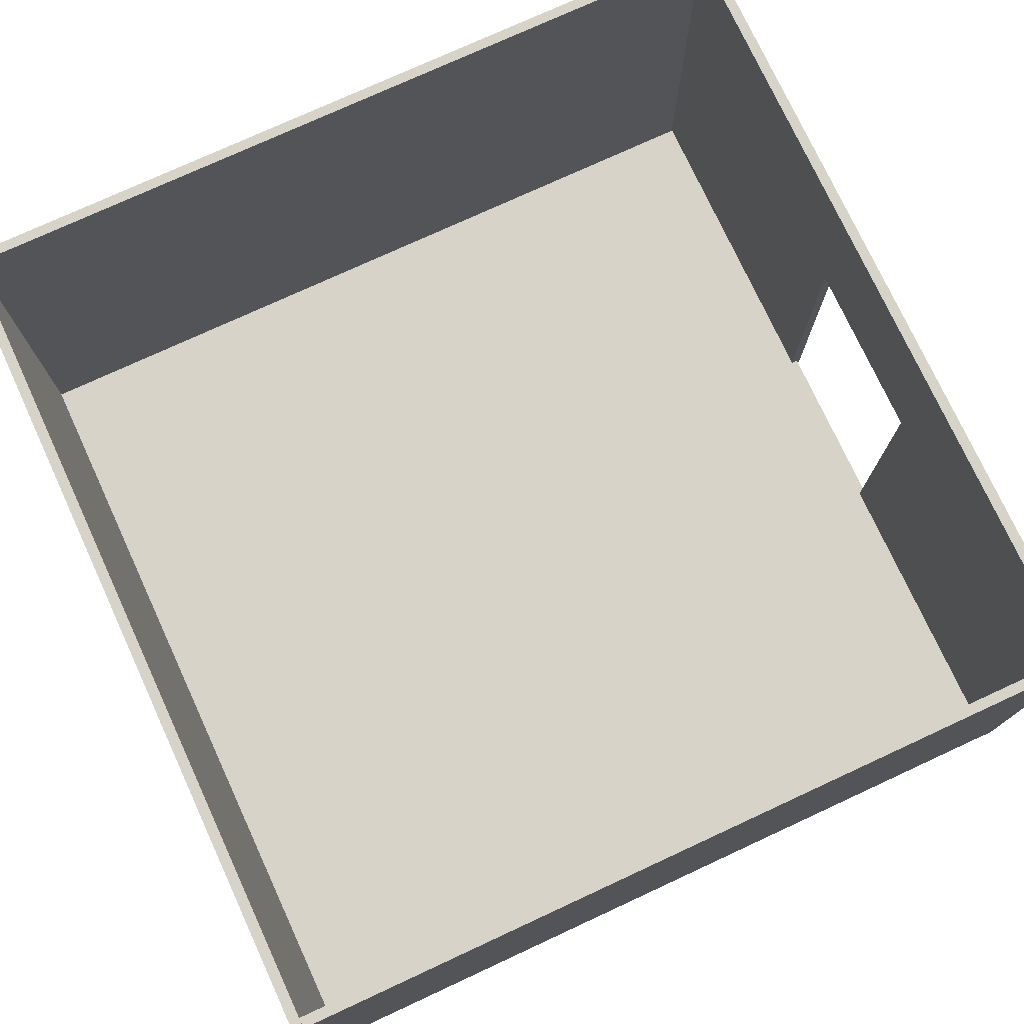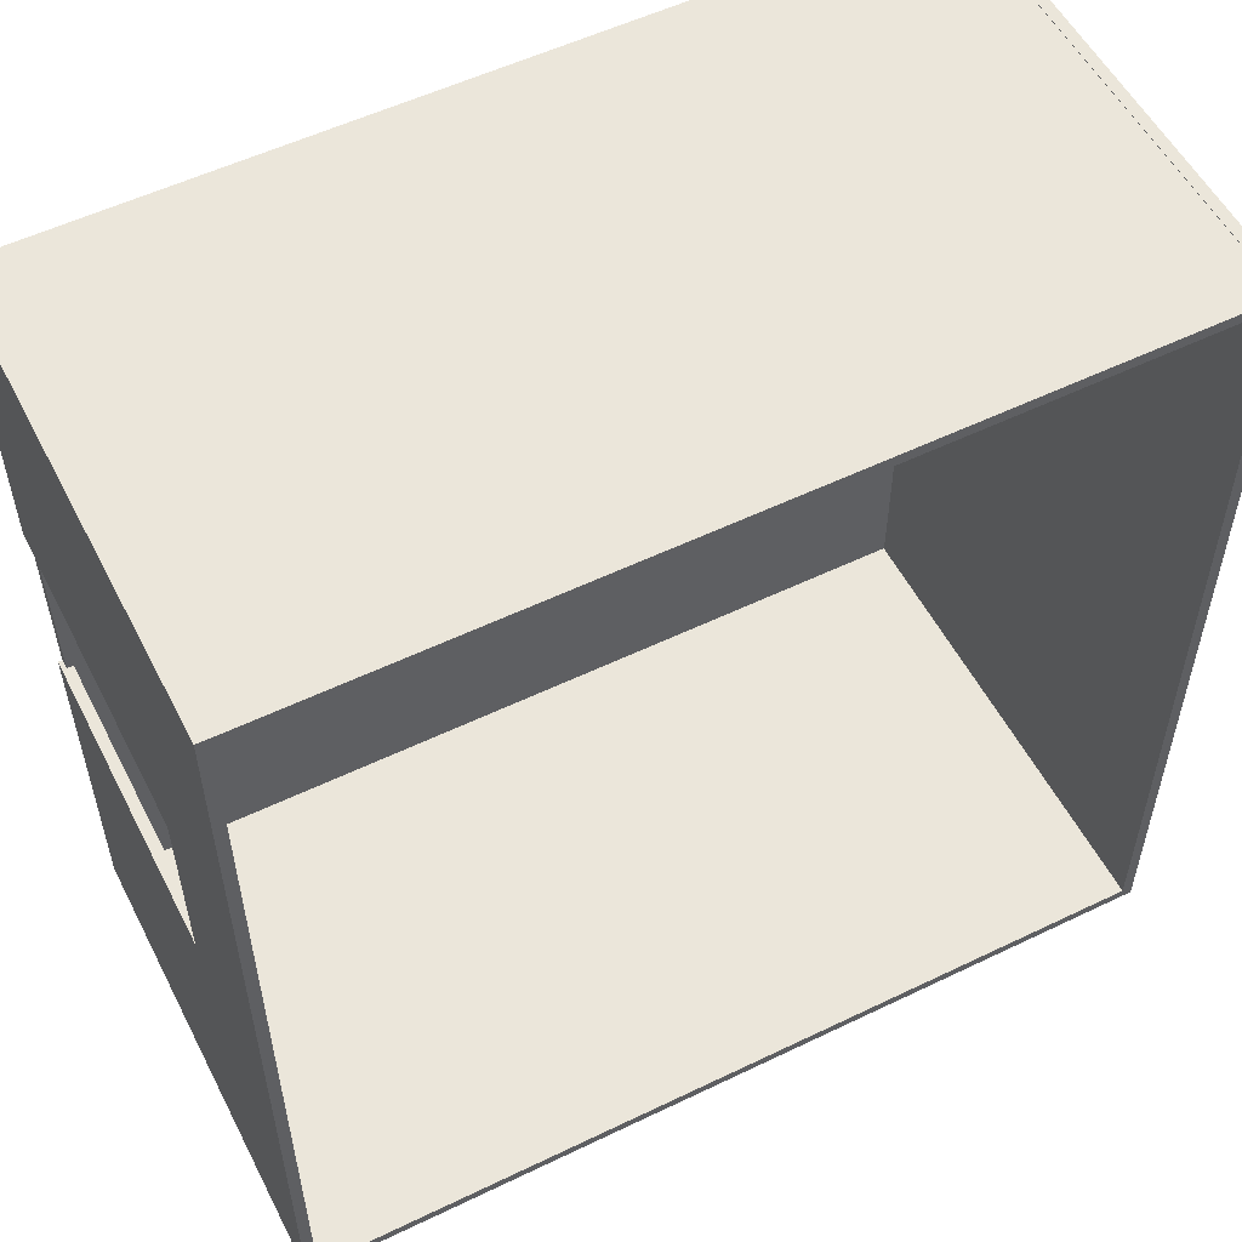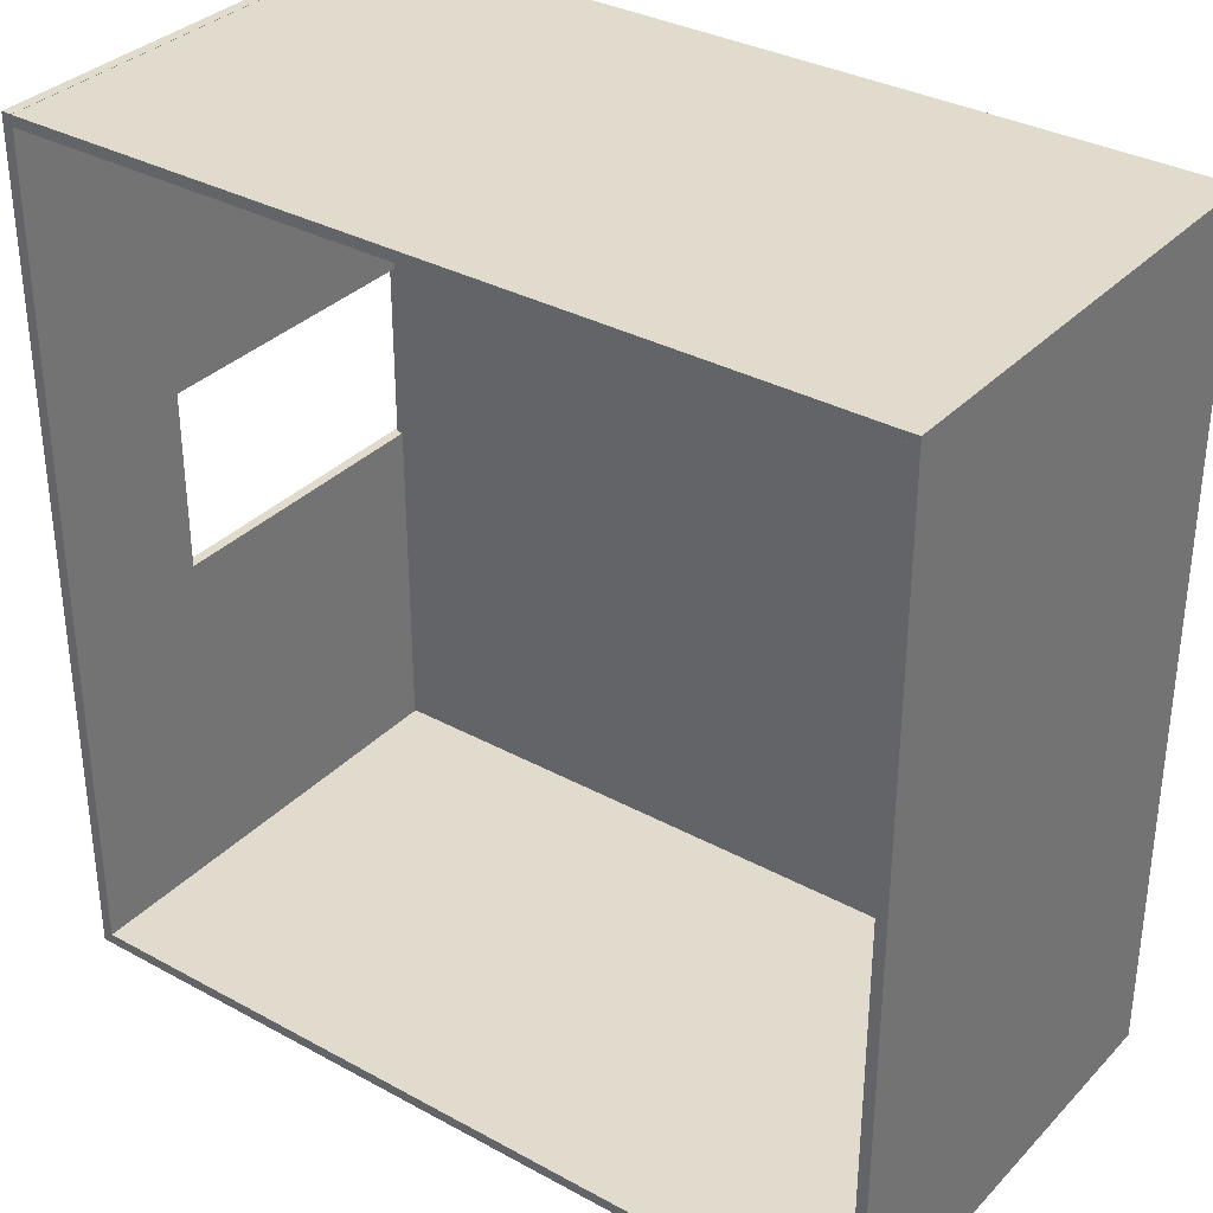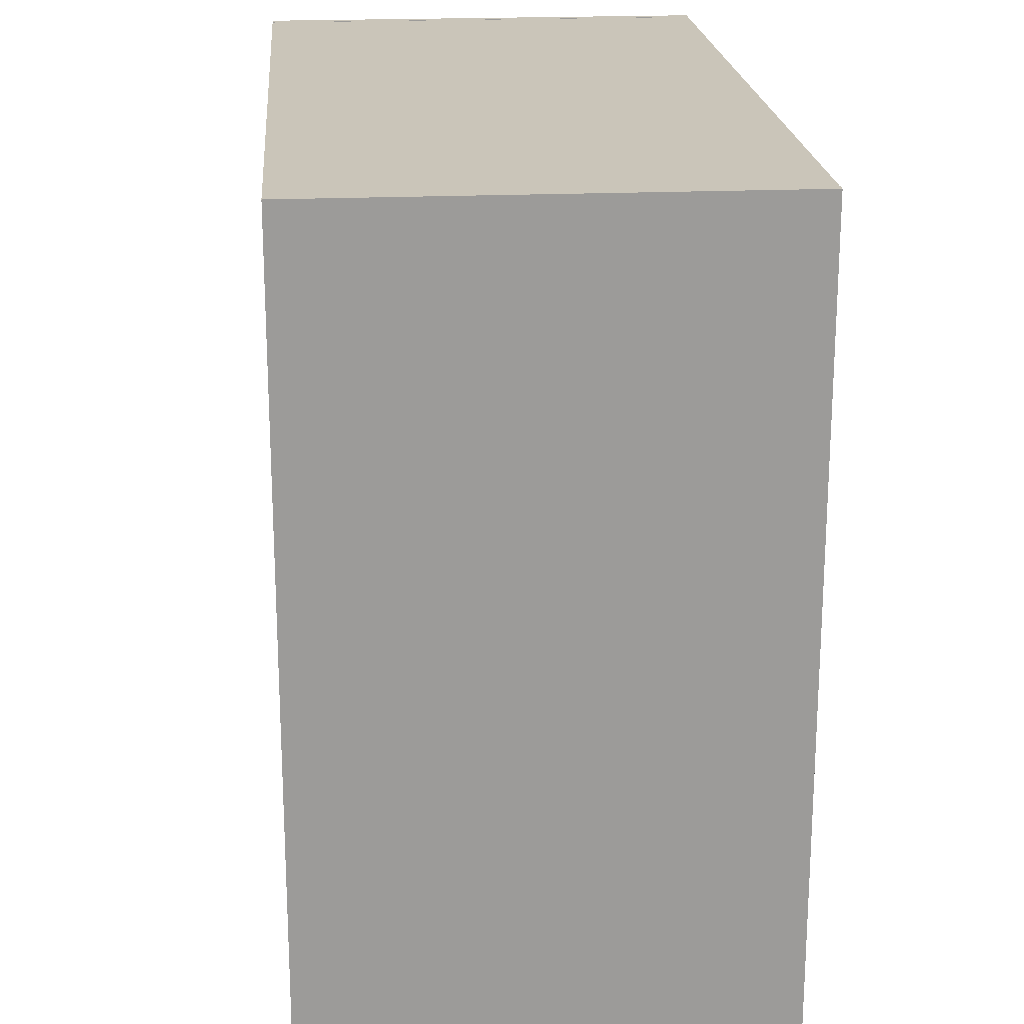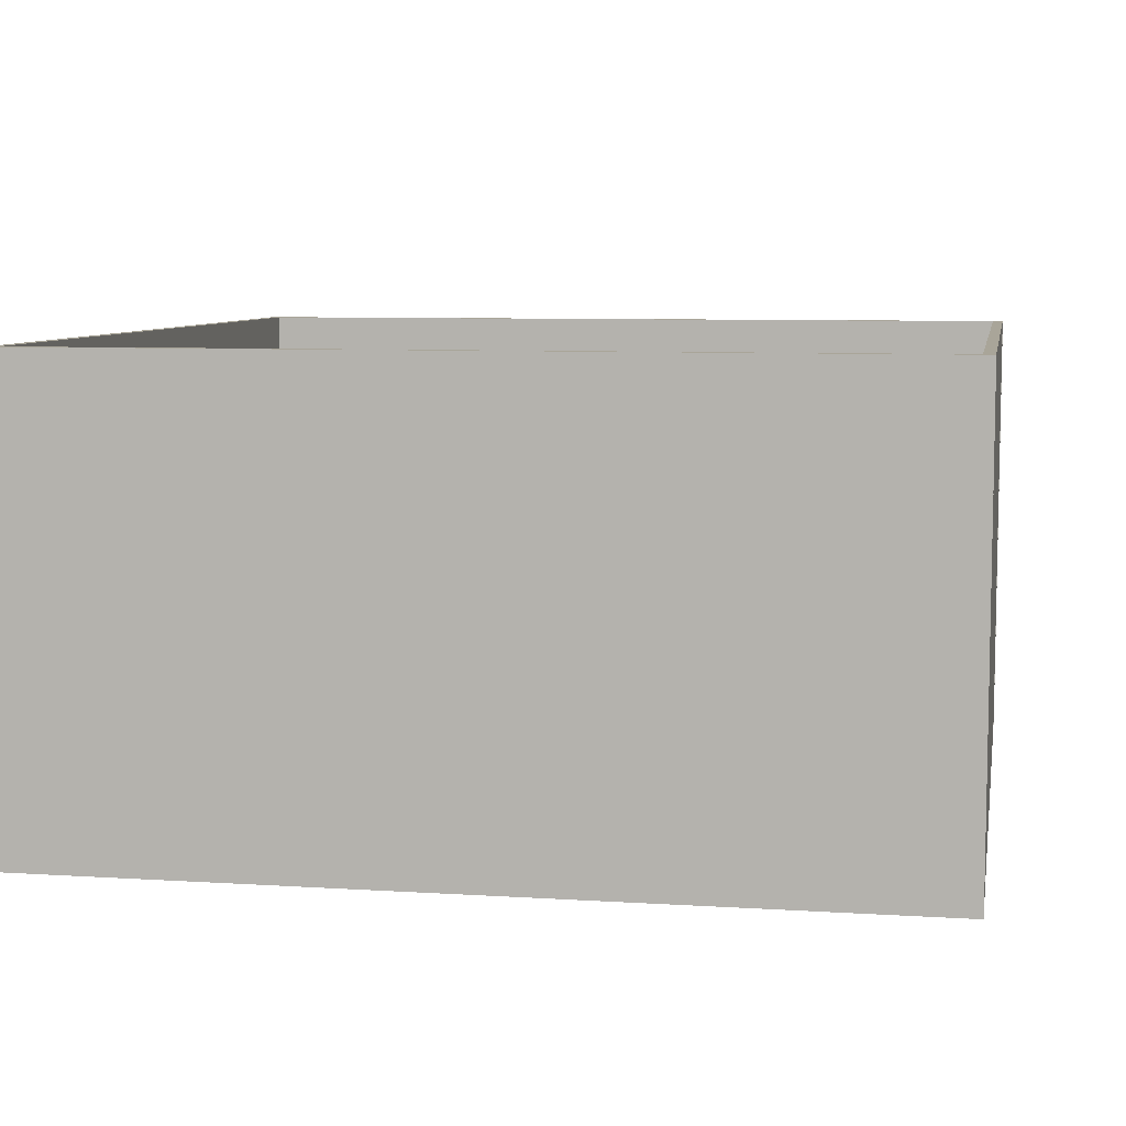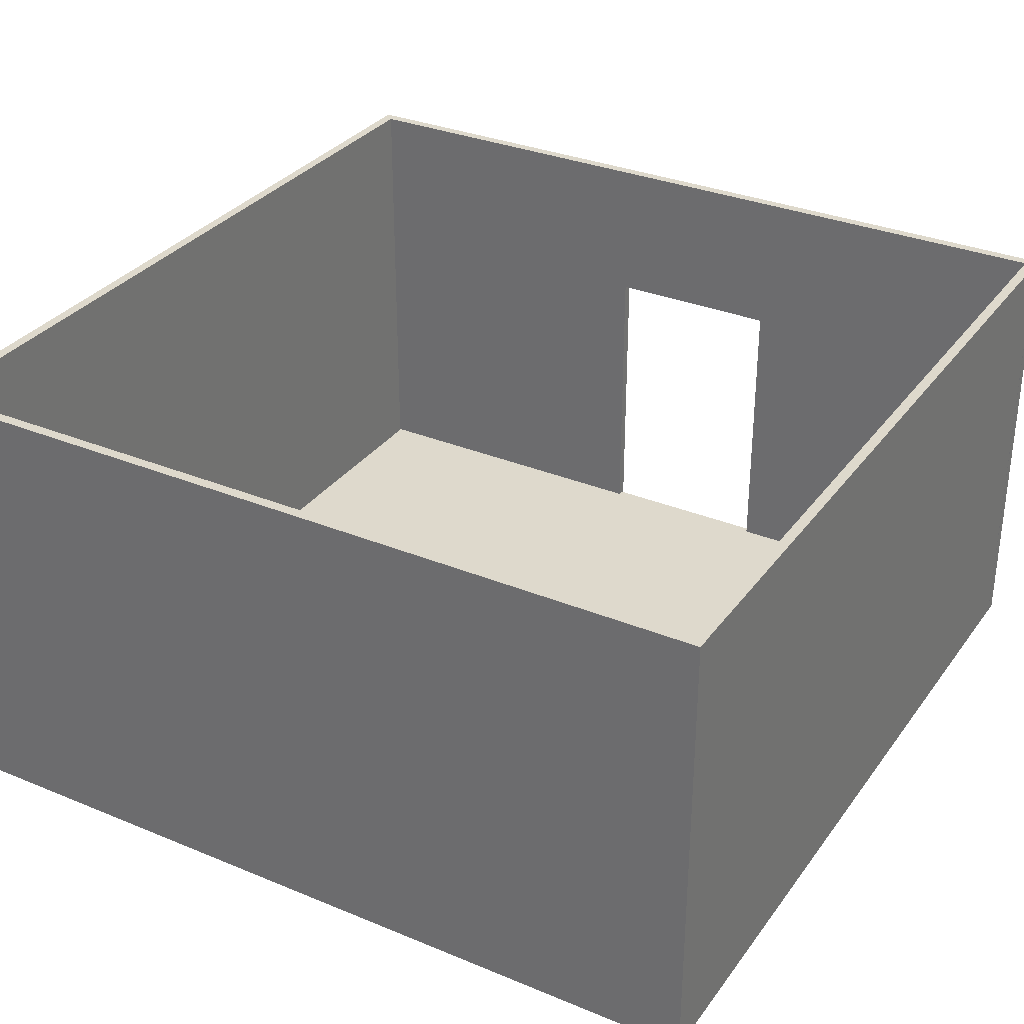
<metadata>
{"format":"obj","ext":"obj","renderer":"f3d","projection":"perspective","resolution":1024,"background":"white","views":[{"elev":75.8,"azim":-24.8,"up":"+Y"},{"elev":54.8,"azim":153.0,"up":"+Z"},{"elev":33.9,"azim":-143.5,"up":"+Z"},{"elev":20.6,"azim":-94.6,"up":"+Z"},{"elev":7.4,"azim":-79.7,"up":"+Y"},{"elev":32.0,"azim":-59.9,"up":"+Y"}]}
</metadata>
<code>
o Podlaha1_Cube
v -4 0.05086 -4
v 4 0.05086 4
v 4 0.05086 -4
v -4 -0.05086 4
v 4 -0.05086 4
v -4 0.05086 4
v -4 -0.05086 -4
v 4 -0.05086 -4
f 1 2 3
f 2 4 5
f 6 7 4
f 8 4 7
f 3 5 8
f 1 8 7
f 1 6 2
f 2 6 4
f 6 1 7
f 8 5 4
f 3 2 5
f 1 3 8
o Stena1_2_Cube.002
v -4 4.377 -4.01
v 4 -0.04268 -4.01
v 4 4.377 -4.01
v -4 -0.04268 -4.112
v 4 -0.04268 -4.112
v -4 -0.04268 -4.01
v -4 4.377 -4.112
v 4 4.377 -4.112
f 9 10 11
f 10 12 13
f 14 15 12
f 16 12 15
f 11 13 16
f 9 16 15
f 9 14 10
f 10 14 12
f 14 9 15
f 16 13 12
f 11 10 13
f 9 11 16
o Stena1_3_Cube.003
v -4.001 4.377 4.082
v -4.001 -0.04268 -4.112
v -4.001 4.377 -4.112
v -4.103 -0.04268 4.082
v -4.103 -0.04268 -4.112
v -4.001 -0.04268 4.082
v -4.103 4.377 4.082
v -4.103 4.377 -4.112
f 17 18 19
f 18 20 21
f 22 23 20
f 24 20 23
f 19 21 24
f 17 24 23
f 17 22 18
f 18 22 20
f 22 17 23
f 24 21 20
f 19 18 21
f 17 19 24
o Stena1_4_Cube.004
v 4.04 4.377 -4.112
v 4.04 4.377 4.082
v 4.04 2.926 -0.7621
v 3.938 -0.04268 4.082
v 4.04 -0.04268 0.9845
v 4.04 -0.04268 4.082
v 4.04 -0.04268 -4.112
v 3.938 -0.04268 -0.7621
v 3.938 -0.04268 -4.112
v 3.938 4.377 4.082
v 3.938 2.926 -0.7621
v 3.938 2.926 0.9845
v 3.938 4.377 -4.112
v 4.04 -0.04268 -0.7621
v 4.04 2.926 0.9845
v 3.938 -0.04268 0.9845
f 25 26 27
f 28 29 30
f 31 32 33
f 30 34 28
f 35 36 34
f 25 33 37
f 26 37 34
f 27 32 38
f 39 40 36
f 27 36 35
f 38 31 27
f 31 25 27
f 26 30 39
f 30 29 39
f 26 39 27
f 28 40 29
f 31 38 32
f 30 26 34
f 36 40 28
f 37 33 35
f 33 32 35
f 36 28 34
f 37 35 34
f 25 31 33
f 26 25 37
f 27 35 32
f 39 29 40
f 27 39 36
o Stena1_2_Cube.001
v -4 4.377 4.08
v 4 -0.04268 4.08
v 4 4.377 4.08
v -4 -0.04268 3.978
v 4 -0.04268 3.978
v -4 -0.04268 4.08
v -4 4.377 3.978
v 4 4.377 3.978
f 41 42 43
f 42 44 45
f 46 47 44
f 48 44 47
f 43 45 48
f 41 48 47
f 41 46 42
f 42 46 44
f 46 41 47
f 48 45 44
f 43 42 45
f 41 43 48

</code>
